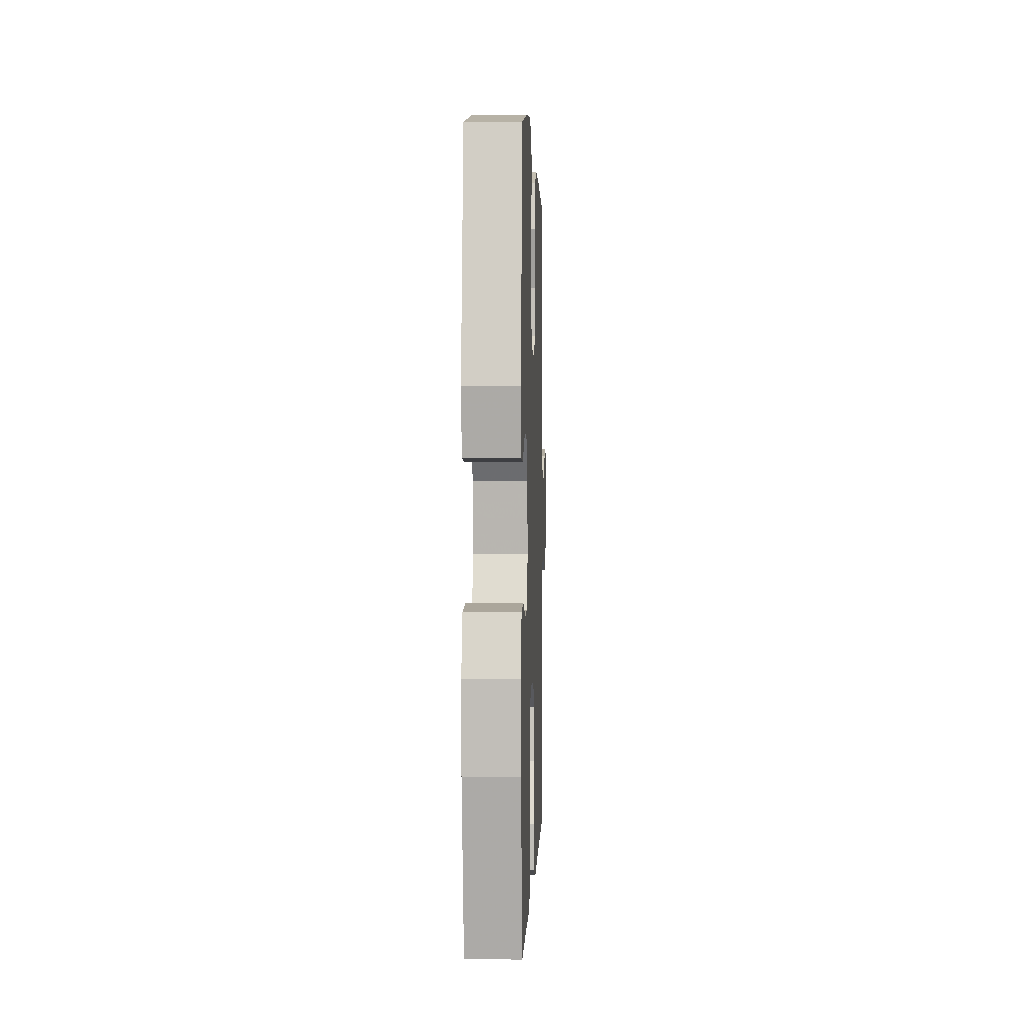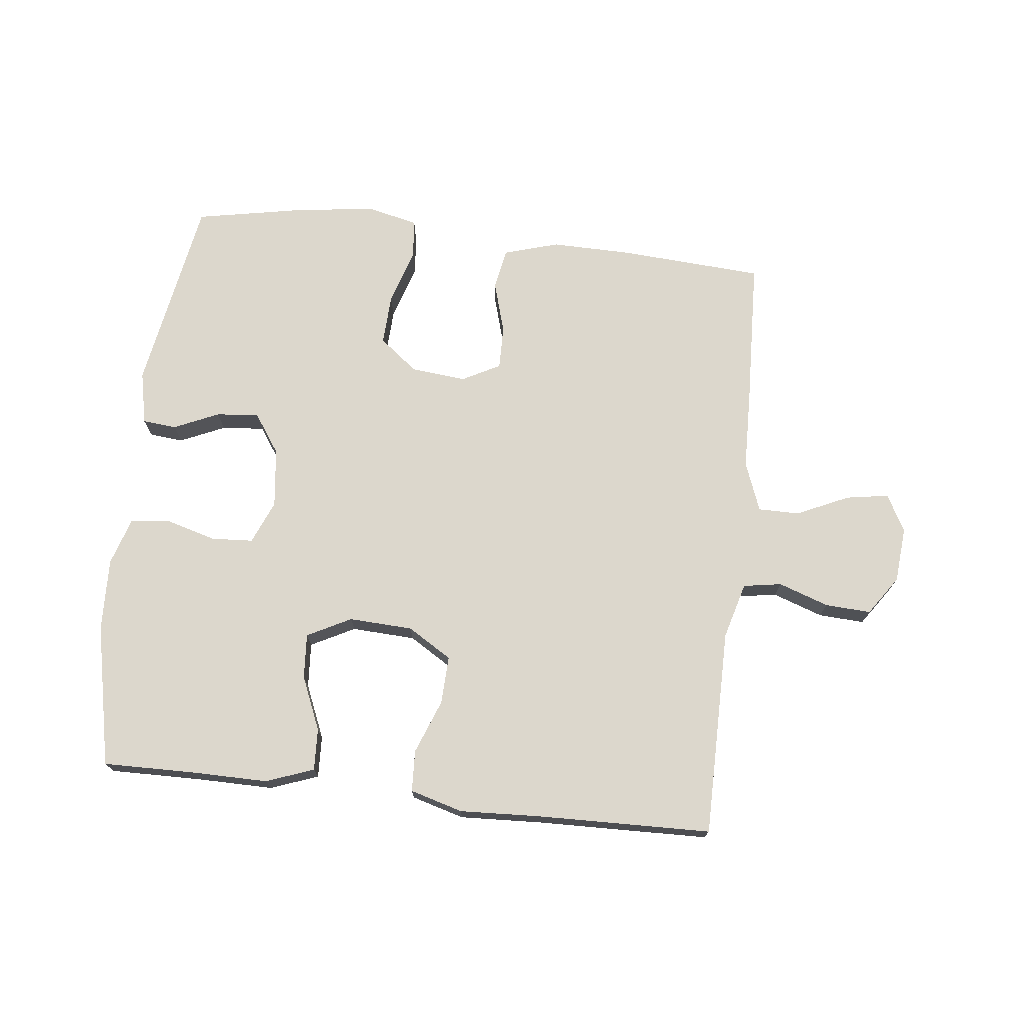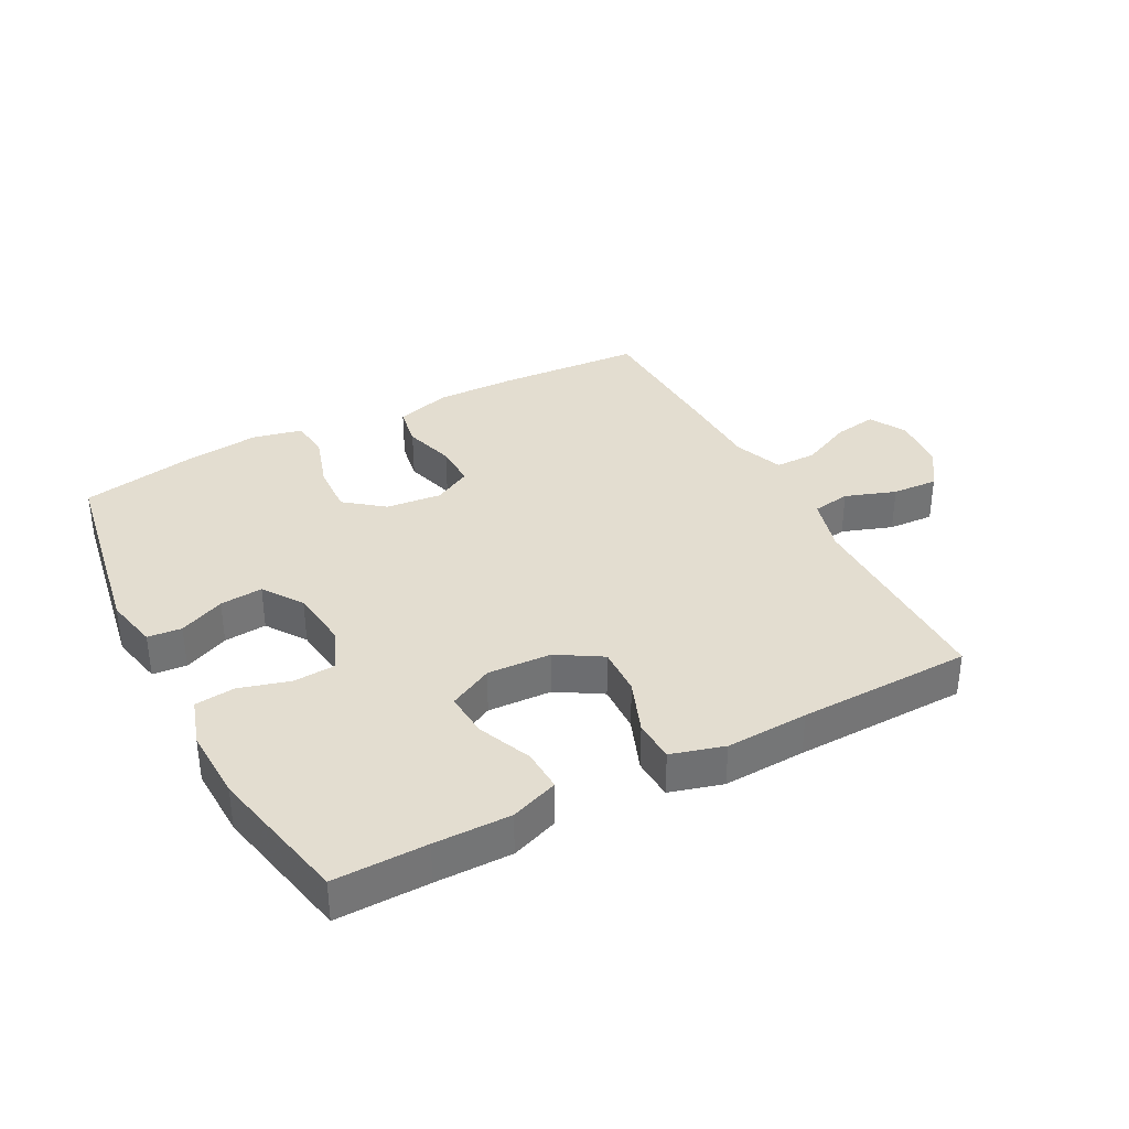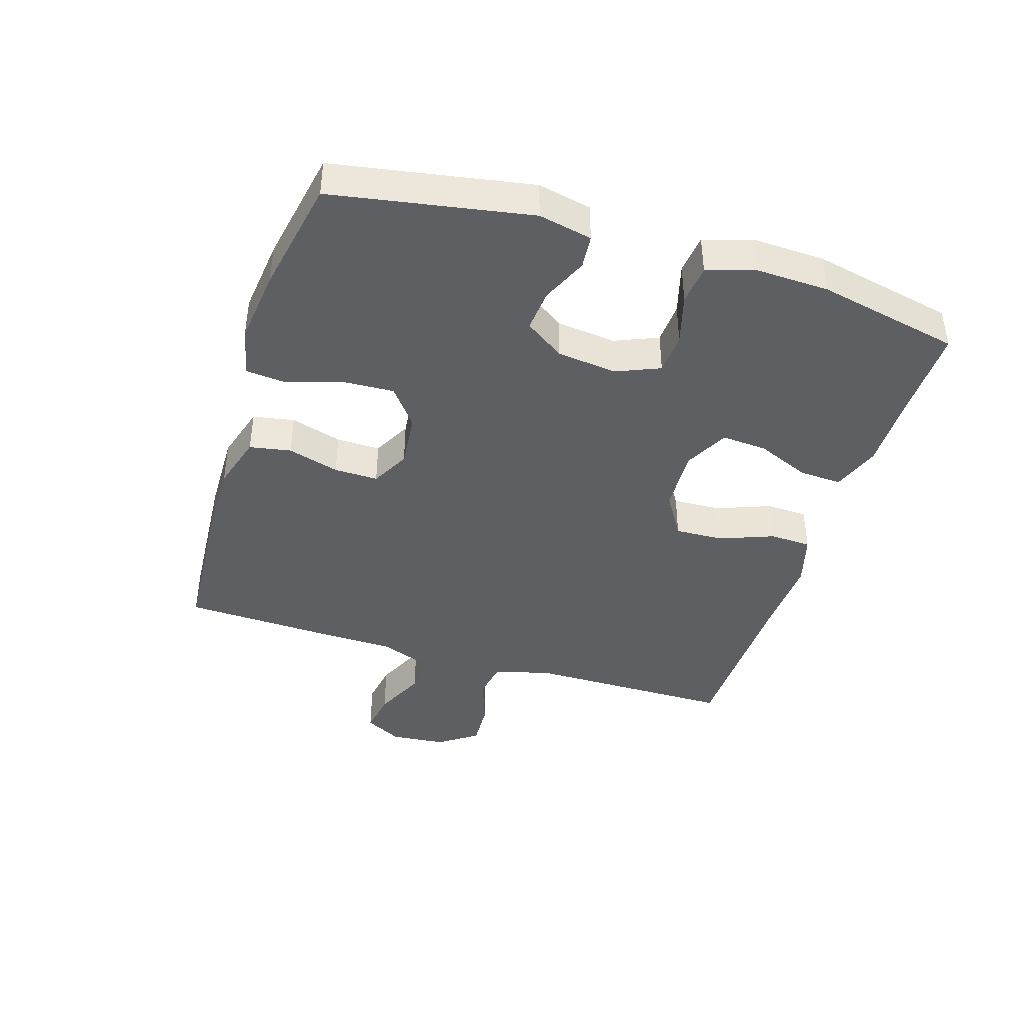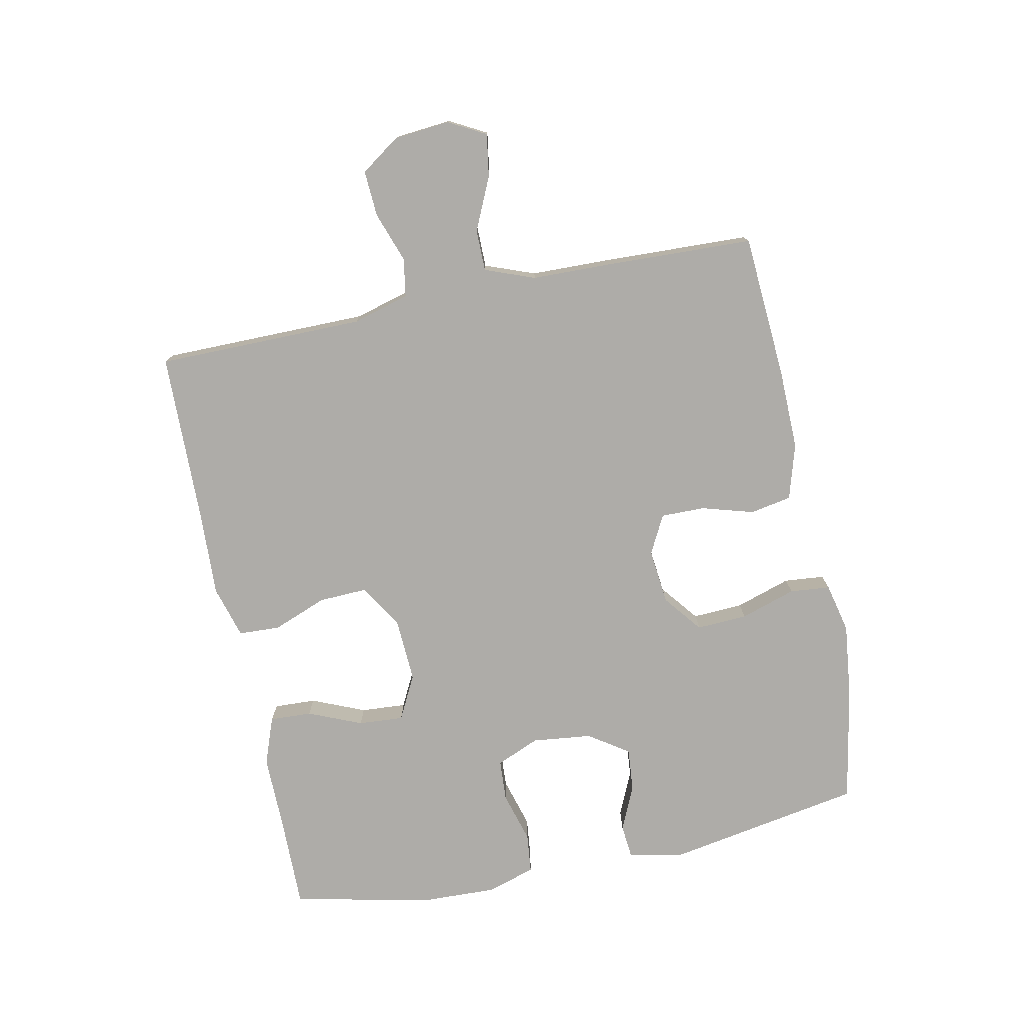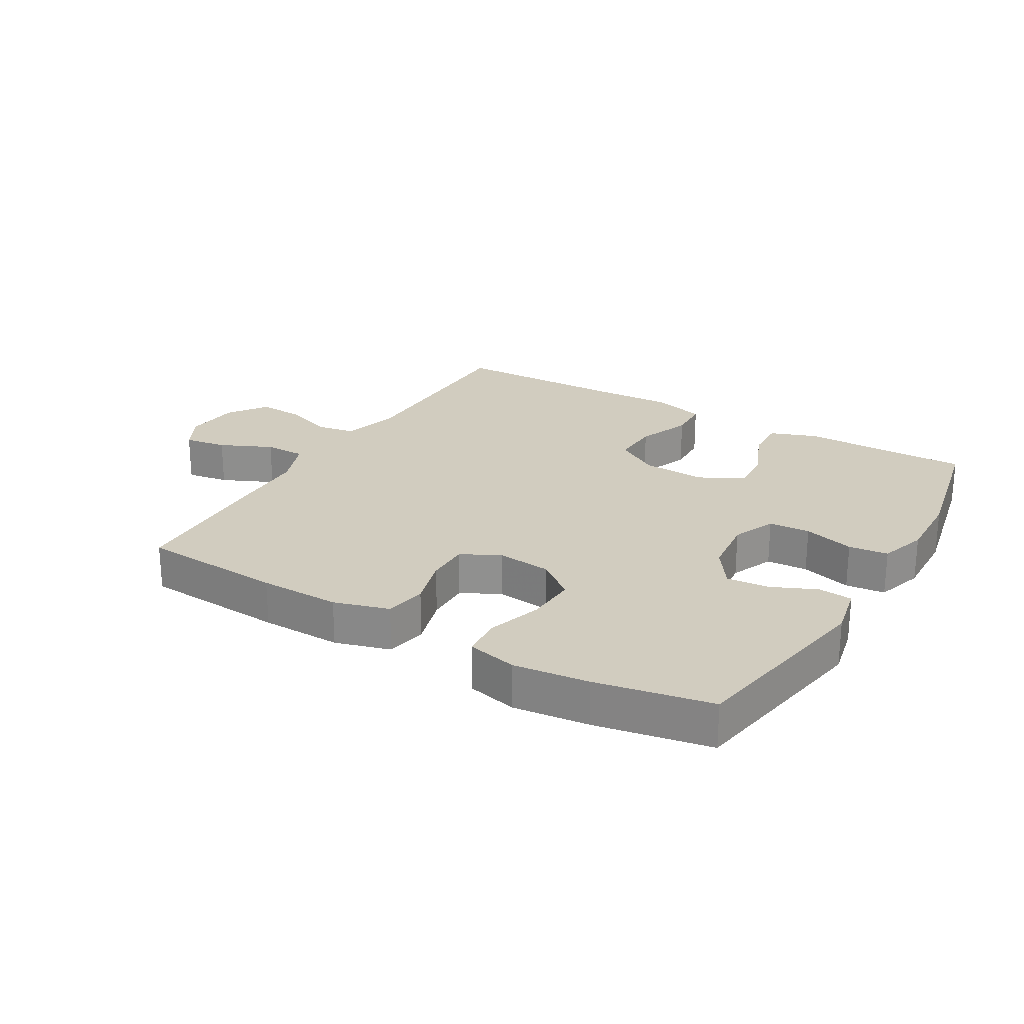
<metadata>
{"format":"obj","ext":"obj","renderer":"f3d","projection":"perspective","resolution":1024,"background":"white","views":[{"elev":1.7,"azim":92.1,"up":"+Z"},{"elev":72.8,"azim":-173.6,"up":"+Y"},{"elev":35.5,"azim":152.1,"up":"+Y"},{"elev":-41.3,"azim":72.7,"up":"+Y"},{"elev":-76.8,"azim":-78.3,"up":"+Y"},{"elev":24.1,"azim":30.6,"up":"+Y"}]}
</metadata>
<code>
v 0.5 0.07 0.5
v 0.555 0.07 0.186
v 0.537 0.07 0.101
v 0.483 0.07 0.096
v 0.411 0.07 0.128
v 0.343 0.07 0.134
v 0.3 0.07 0.071
v 0.289 0.07 -0.024
v 0.318 0.07 -0.093
v 0.384 0.07 -0.097
v 0.465 0.07 -0.074
v 0.528 0.07 -0.081
v 0.552 0.07 -0.157
v 0.548 0.07 -0.273
v 0.5 0.07 -0.5
v 0.353 0.07 -0.498
v 0.232 0.07 -0.499
v 0.156 0.07 -0.471
v 0.159 0.07 -0.404
v 0.195 0.07 -0.319
v 0.2 0.07 -0.247
v 0.13 0.07 -0.211
v 0.028 0.07 -0.216
v -0.042 0.07 -0.259
v -0.039 0.07 -0.336
v -0.006 0.07 -0.422
v -0.009 0.07 -0.488
v -0.093 0.07 -0.512
v -0.224 0.07 -0.506
v -0.5 0.07 -0.5
v -0.501 0.07 -0.169
v -0.526 0.07 -0.079
v -0.587 0.07 -0.069
v -0.667 0.07 -0.097
v -0.74 0.07 -0.101
v -0.783 0.07 -0.039
v -0.791 0.07 0.05
v -0.759 0.07 0.109
v -0.691 0.07 0.098
v -0.608 0.07 0.06
v -0.542 0.07 0.06
v -0.512 0.07 0.139
v -0.509 0.07 0.264
v -0.5 0.07 0.5
v -0.271 0.07 0.515
v -0.142 0.07 0.517
v -0.054 0.07 0.491
v -0.042 0.07 0.425
v -0.066 0.07 0.343
v -0.067 0.07 0.273
v -0.006 0.07 0.241
v 0.082 0.07 0.25
v 0.143 0.07 0.298
v 0.139 0.07 0.379
v 0.111 0.07 0.467
v 0.117 0.07 0.531
v 0.196 0.07 0.549
v 0.316 0.07 0.535
v 0.5 0 0.5
v 0.555 0 0.186
v 0.537 0 0.101
v 0.483 0 0.096
v 0.411 0 0.128
v 0.343 0 0.134
v 0.3 0 0.071
v 0.289 0 -0.024
v 0.318 0 -0.093
v 0.384 0 -0.097
v 0.465 0 -0.074
v 0.528 0 -0.081
v 0.552 0 -0.157
v 0.548 0 -0.273
v 0.5 0 -0.5
v 0.353 0 -0.498
v 0.232 0 -0.499
v 0.156 0 -0.471
v 0.159 0 -0.404
v 0.195 0 -0.319
v 0.2 0 -0.247
v 0.13 0 -0.211
v 0.028 0 -0.216
v -0.042 0 -0.259
v -0.039 0 -0.336
v -0.006 0 -0.422
v -0.009 0 -0.488
v -0.093 0 -0.512
v -0.224 0 -0.506
v -0.5 0 -0.5
v -0.501 0 -0.169
v -0.526 0 -0.079
v -0.587 0 -0.069
v -0.667 0 -0.097
v -0.74 0 -0.101
v -0.783 0 -0.039
v -0.791 0 0.05
v -0.759 0 0.109
v -0.691 0 0.098
v -0.608 0 0.06
v -0.542 0 0.06
v -0.512 0 0.139
v -0.509 0 0.264
v -0.5 0 0.5
v -0.271 0 0.515
v -0.142 0 0.517
v -0.054 0 0.491
v -0.042 0 0.425
v -0.066 0 0.343
v -0.067 0 0.273
v -0.006 0 0.241
v 0.082 0 0.25
v 0.143 0 0.298
v 0.139 0 0.379
v 0.111 0 0.467
v 0.117 0 0.531
v 0.196 0 0.549
v 0.316 0 0.535
f 54 55 56 57
f 53 54 57 58
f 46 47 48 49
f 46 49 50
f 45 46 50
f 42 43 44 45
f 41 42 45 50
f 37 38 39 40
f 37 40 41
f 36 37 41
f 33 34 35 36
f 33 36 41
f 32 33 41 50
f 29 30 31
f 25 26 27 28
f 24 25 28 29
f 17 18 19 20
f 16 17 20 21
f 15 16 21
f 14 15 21
f 13 14 21 22
f 10 11 12 13
f 9 10 13 22
f 2 3 4 5
f 2 5 6
f 53 58 1 2
f 52 53 2 6
f 51 52 6 7
f 50 51 7 8
f 24 29 31 32
f 23 24 32 50
f 22 23 50
f 8 9 22 50
f 115 114 113 112
f 116 115 112 111
f 107 106 105 104
f 108 107 104
f 108 104 103
f 103 102 101 100
f 108 103 100 99
f 98 97 96 95
f 99 98 95
f 99 95 94
f 94 93 92 91
f 99 94 91
f 108 99 91 90
f 89 88 87
f 86 85 84 83
f 87 86 83 82
f 78 77 76 75
f 79 78 75 74
f 79 74 73
f 79 73 72
f 80 79 72 71
f 71 70 69 68
f 80 71 68 67
f 63 62 61 60
f 64 63 60
f 60 59 116 111
f 64 60 111 110
f 65 64 110 109
f 66 65 109 108
f 90 89 87 82
f 108 90 82 81
f 108 81 80
f 108 80 67 66
f 1 59 60 2
f 2 60 61 3
f 3 61 62 4
f 4 62 63 5
f 5 63 64 6
f 6 64 65 7
f 7 65 66 8
f 8 66 67 9
f 9 67 68 10
f 10 68 69 11
f 11 69 70 12
f 12 70 71 13
f 13 71 72 14
f 14 72 73 15
f 15 73 74 16
f 16 74 75 17
f 17 75 76 18
f 18 76 77 19
f 19 77 78 20
f 20 78 79 21
f 21 79 80 22
f 22 80 81 23
f 23 81 82 24
f 24 82 83 25
f 25 83 84 26
f 26 84 85 27
f 27 85 86 28
f 28 86 87 29
f 29 87 88 30
f 30 88 89 31
f 31 89 90 32
f 32 90 91 33
f 33 91 92 34
f 34 92 93 35
f 35 93 94 36
f 36 94 95 37
f 37 95 96 38
f 38 96 97 39
f 39 97 98 40
f 40 98 99 41
f 41 99 100 42
f 42 100 101 43
f 43 101 102 44
f 44 102 103 45
f 45 103 104 46
f 46 104 105 47
f 47 105 106 48
f 48 106 107 49
f 49 107 108 50
f 50 108 109 51
f 51 109 110 52
f 52 110 111 53
f 53 111 112 54
f 54 112 113 55
f 55 113 114 56
f 56 114 115 57
f 57 115 116 58
f 58 116 59 1

</code>
